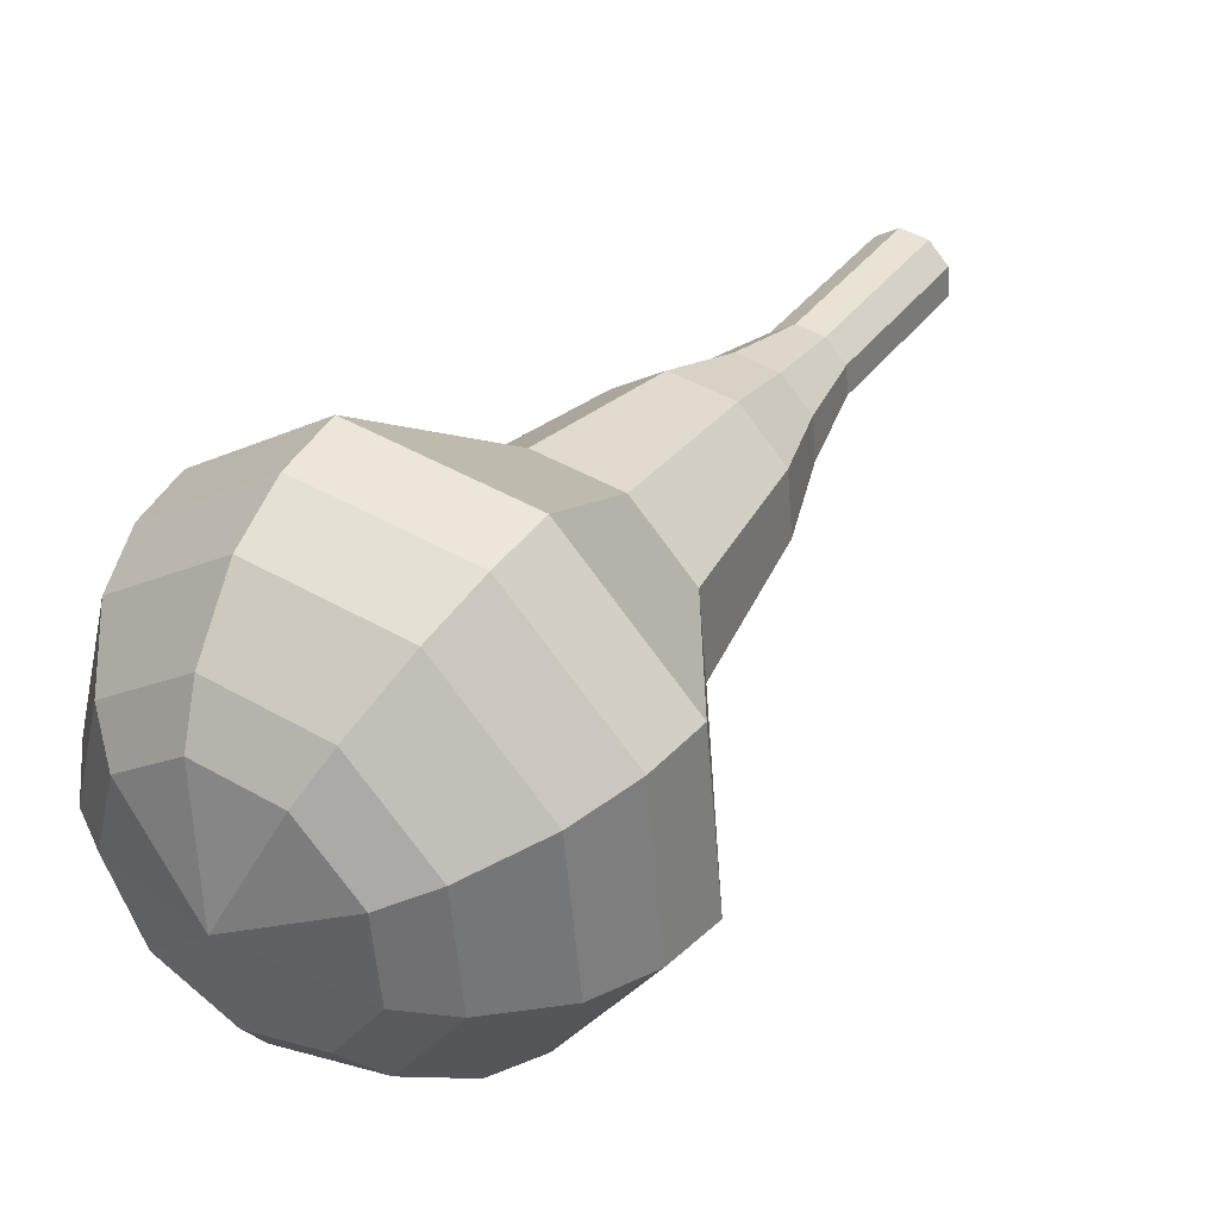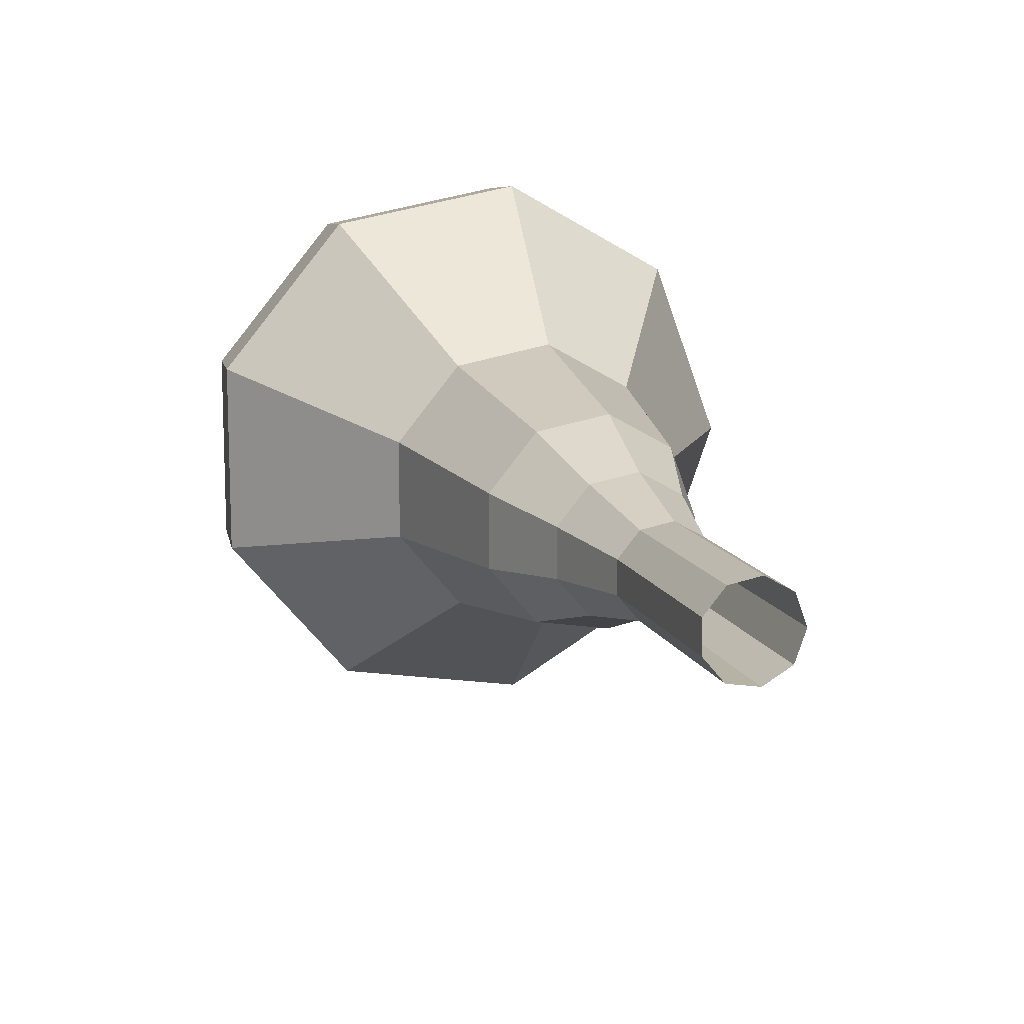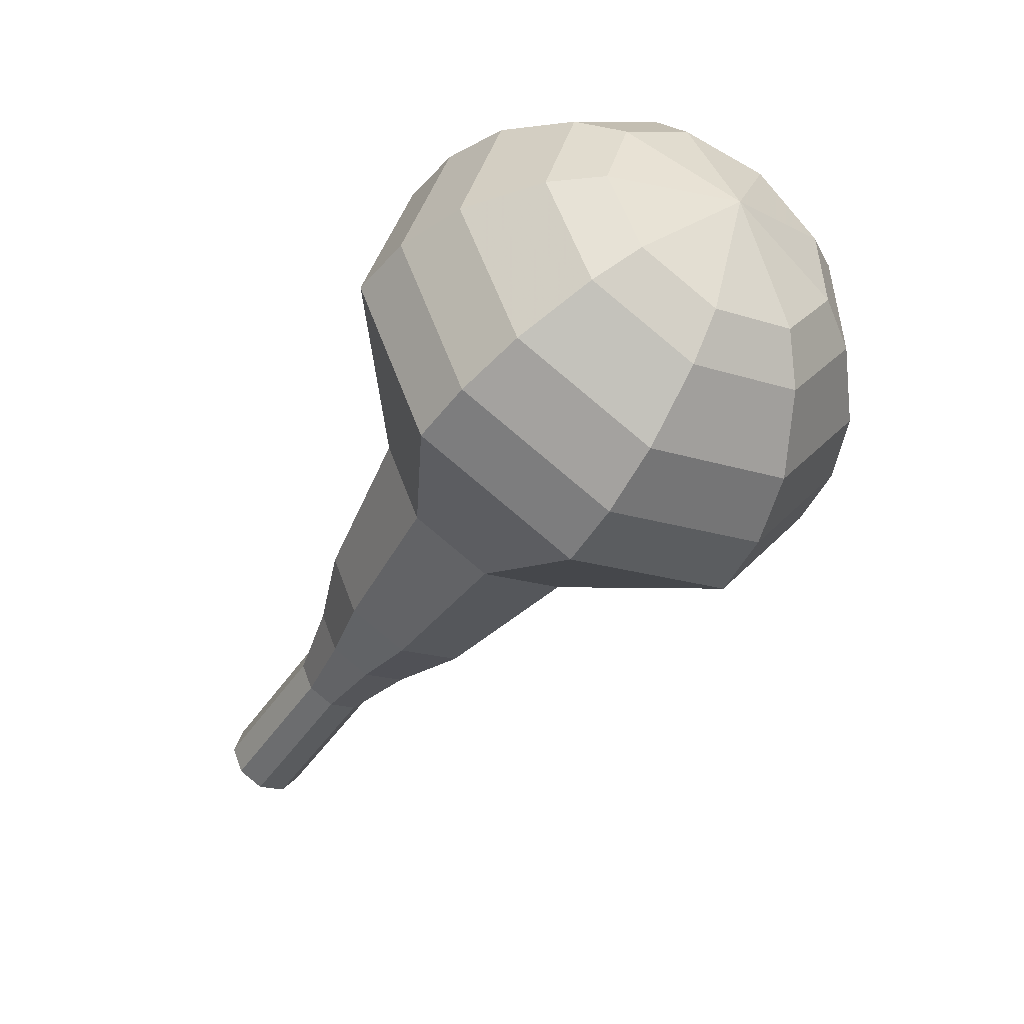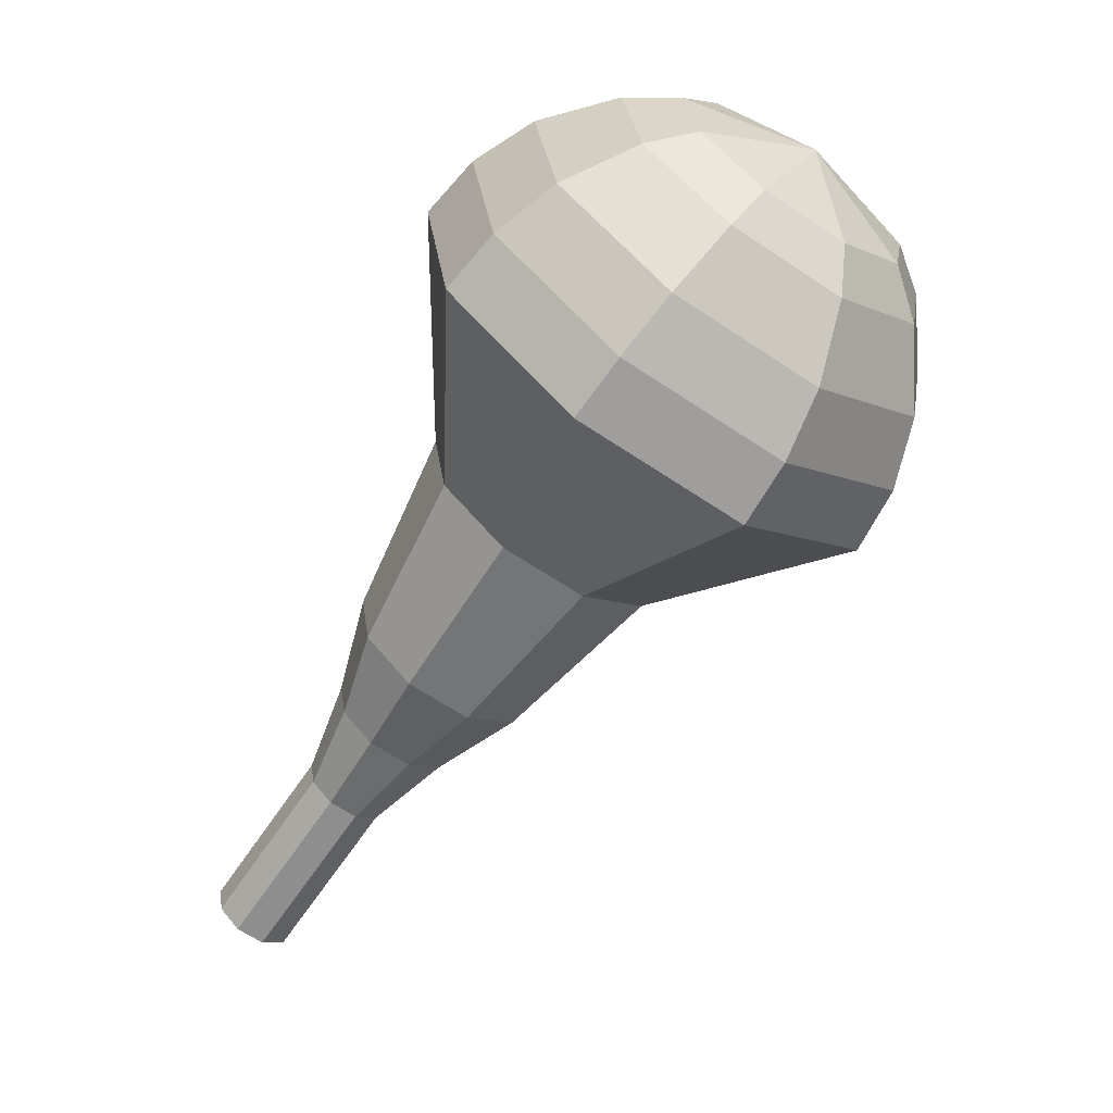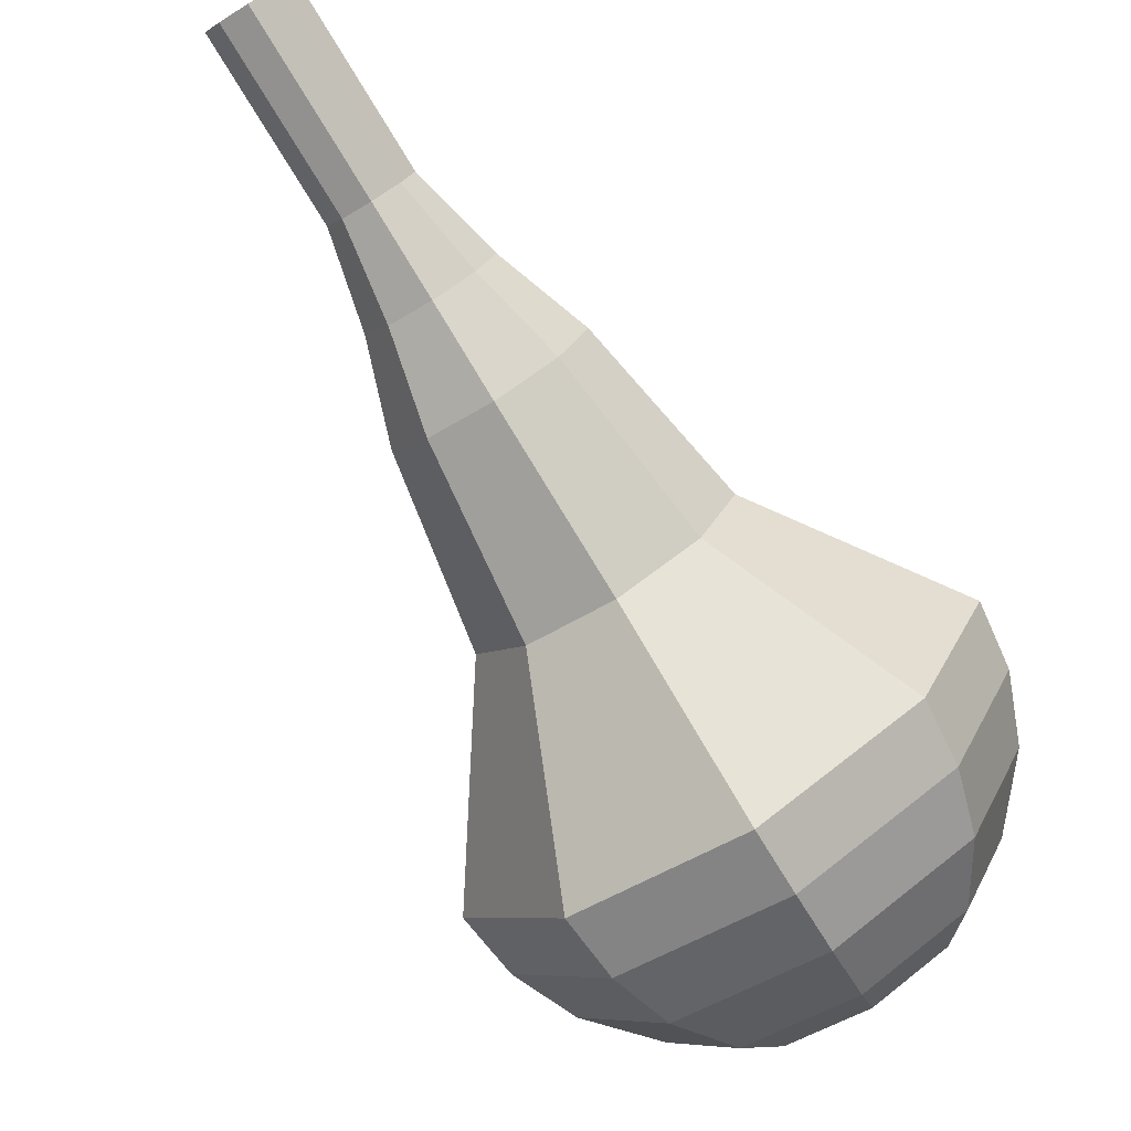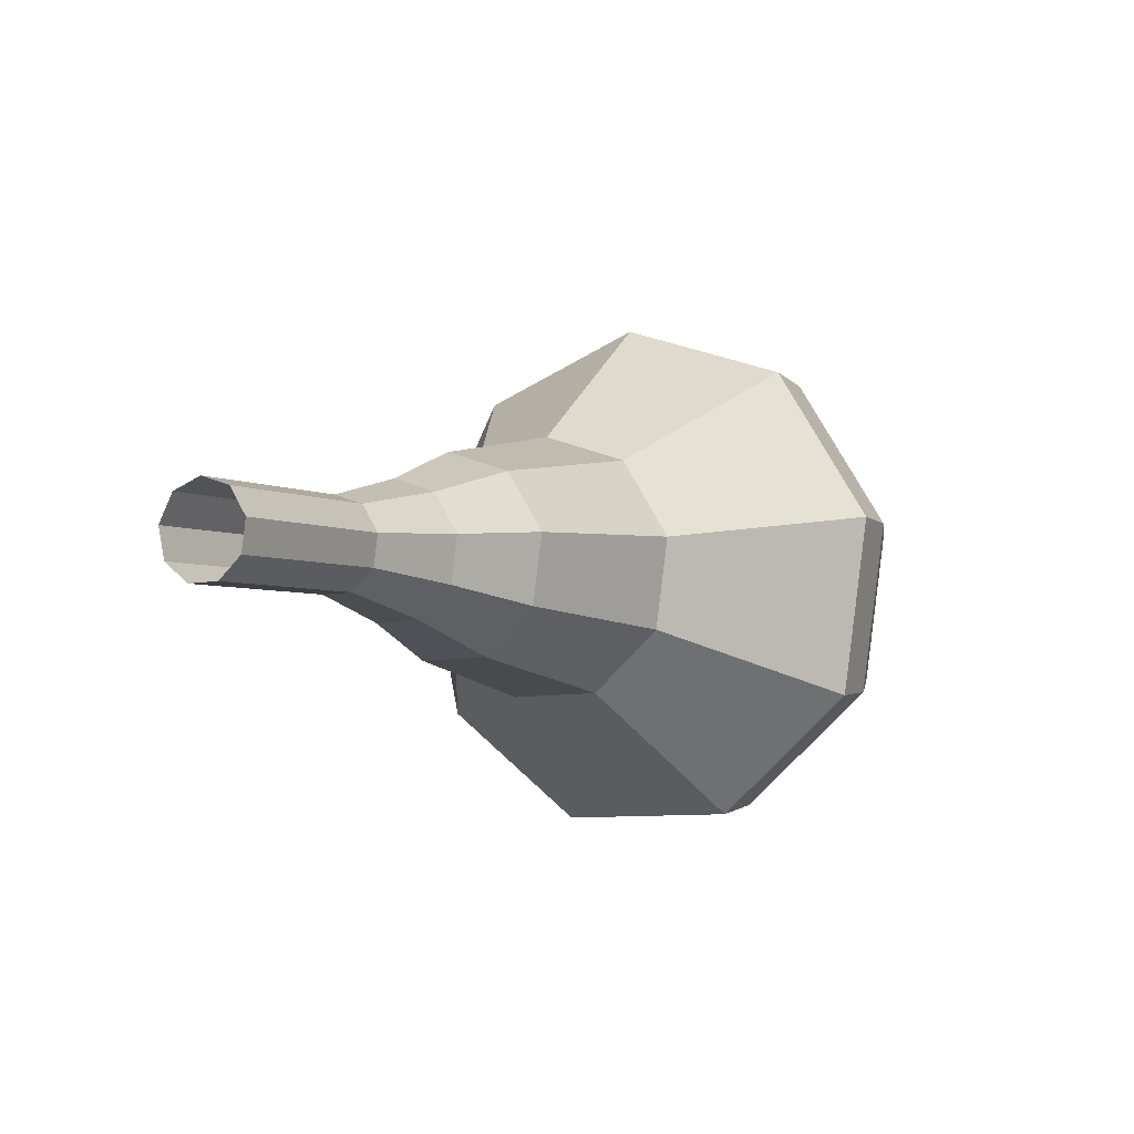
<metadata>
{"format":"obj","ext":"obj","renderer":"f3d","projection":"perspective","resolution":1024,"background":"white","views":[{"elev":31.6,"azim":67.9,"up":"+Y"},{"elev":19.1,"azim":-162.6,"up":"+Y"},{"elev":65.5,"azim":-38.5,"up":"+Z"},{"elev":36.3,"azim":-26.1,"up":"+Z"},{"elev":-70.2,"azim":-113.4,"up":"+Y"},{"elev":-72.9,"azim":-42.5,"up":"+Z"}]}
</metadata>
<code>
g tube1
v 107.7 116.9 165.7
v 108.4 117.1 165.3
v 108.9 117.8 165
v 108.9 118.6 165.1
v 108.5 119.3 165.5
v 107.8 119.4 166
v 107.2 118.9 166.3
v 106.9 118.1 166.4
v 107.1 117.3 166.2
v 107.7 116.9 165.7
v 109.2 116.7 167.9
v 109.9 116.8 167.4
v 110.4 117.5 167.2
v 110.4 118.4 167.3
v 110 119 167.6
v 109.3 119.1 168.1
v 108.7 118.7 168.5
v 108.4 117.9 168.6
v 108.6 117.1 168.3
v 109.2 116.7 167.9
v 110.7 116.4 170
v 111.4 116.6 169.6
v 111.9 117.2 169.3
v 111.9 118.1 169.4
v 111.5 118.7 169.8
v 110.8 118.8 170.3
v 110.2 118.4 170.7
v 109.9 117.6 170.8
v 110.1 116.8 170.5
v 110.7 116.4 170
v 112.1 115.5 172.2
v 113.2 115.8 171.5
v 113.9 116.8 171.1
v 113.9 118 171.3
v 113.3 119 171.8
v 112.2 119.2 172.6
v 111.3 118.5 173.1
v 110.9 117.3 173.3
v 111.2 116.1 172.9
v 112.1 115.5 172.2
v 113.5 114.3 174.4
v 115 114.7 173.3
v 116.1 116.2 172.8
v 116.2 118.1 172.9
v 115.2 119.5 173.8
v 113.7 119.8 174.9
v 112.3 118.8 175.8
v 111.6 117 176
v 112.1 115.2 175.4
v 113.5 114.3 174.4
v 116.3 112.8 178.7
v 118.4 113.4 177.3
v 119.8 115.4 176.5
v 119.9 117.9 176.8
v 118.6 119.8 177.9
v 116.6 120.2 179.4
v 114.7 118.9 180.6
v 113.9 116.4 180.8
v 114.5 114.1 180.1
v 116.3 112.8 178.7
v 118.7 108.6 183
v 122.9 109.7 180.2
v 125.7 113.7 178.7
v 125.9 118.8 179.2
v 123.3 122.6 181.5
v 119.2 123.3 184.5
v 115.4 120.6 186.8
v 113.8 115.8 187.3
v 115.1 111 185.8
v 118.7 108.6 183
v 119.8 108.7 184.5
v 123.8 109.7 181.8
v 126.6 113.5 180.4
v 126.8 118.5 180.9
v 124.3 122.2 183.1
v 120.3 122.9 186
v 116.7 120.3 188.2
v 115.1 115.6 188.7
v 116.3 111 187.2
v 119.8 108.7 184.5
v 121 109.2 186.1
v 124.6 110.1 183.6
v 127.1 113.6 182.4
v 127.2 118 182.8
v 125 121.3 184.8
v 121.4 121.9 187.3
v 118.2 119.6 189.3
v 116.8 115.4 189.8
v 117.9 111.3 188.5
v 121 109.2 186.1
v 122.3 110.5 187.6
v 125.1 111.2 185.7
v 127 113.9 184.8
v 127.1 117.3 185.1
v 125.4 119.8 186.6
v 122.7 120.3 188.6
v 120.2 118.5 190.1
v 119.1 115.3 190.4
v 120 112.1 189.4
v 122.3 110.5 187.6
v 123.1 111.8 188.3
v 125.1 112.3 187
v 126.5 114.2 186.3
v 126.6 116.7 186.5
v 125.3 118.5 187.6
v 123.3 118.9 189.1
v 121.5 117.6 190.2
v 120.8 115.2 190.4
v 121.4 112.9 189.7
v 123.1 111.8 188.3
v 124.3 115.2 189.1
v 124.3 115.2 189.1
v 124.3 115.2 189.1
v 124.3 115.2 189.1
v 124.3 115.2 189.1
v 124.3 115.2 189.1
v 124.3 115.2 189.1
v 124.3 115.2 189.1
v 124.3 115.2 189.1
v 124.3 115.2 189.1
f 1 2 12
f 12 11 1
f 2 3 13
f 13 12 2
f 3 4 14
f 14 13 3
f 4 5 15
f 15 14 4
f 5 6 16
f 16 15 5
f 6 7 17
f 17 16 6
f 7 8 18
f 18 17 7
f 8 9 19
f 19 18 8
f 9 10 20
f 20 19 9
f 11 12 22
f 22 21 11
f 12 13 23
f 23 22 12
f 13 14 24
f 24 23 13
f 14 15 25
f 25 24 14
f 15 16 26
f 26 25 15
f 16 17 27
f 27 26 16
f 17 18 28
f 28 27 17
f 18 19 29
f 29 28 18
f 19 20 30
f 30 29 19
f 21 22 32
f 32 31 21
f 22 23 33
f 33 32 22
f 23 24 34
f 34 33 23
f 24 25 35
f 35 34 24
f 25 26 36
f 36 35 25
f 26 27 37
f 37 36 26
f 27 28 38
f 38 37 27
f 28 29 39
f 39 38 28
f 29 30 40
f 40 39 29
f 31 32 42
f 42 41 31
f 32 33 43
f 43 42 32
f 33 34 44
f 44 43 33
f 34 35 45
f 45 44 34
f 35 36 46
f 46 45 35
f 36 37 47
f 47 46 36
f 37 38 48
f 48 47 37
f 38 39 49
f 49 48 38
f 39 40 50
f 50 49 39
f 41 42 52
f 52 51 41
f 42 43 53
f 53 52 42
f 43 44 54
f 54 53 43
f 44 45 55
f 55 54 44
f 45 46 56
f 56 55 45
f 46 47 57
f 57 56 46
f 47 48 58
f 58 57 47
f 48 49 59
f 59 58 48
f 49 50 60
f 60 59 49
f 51 52 62
f 62 61 51
f 52 53 63
f 63 62 52
f 53 54 64
f 64 63 53
f 54 55 65
f 65 64 54
f 55 56 66
f 66 65 55
f 56 57 67
f 67 66 56
f 57 58 68
f 68 67 57
f 58 59 69
f 69 68 58
f 59 60 70
f 70 69 59
f 61 62 72
f 72 71 61
f 62 63 73
f 73 72 62
f 63 64 74
f 74 73 63
f 64 65 75
f 75 74 64
f 65 66 76
f 76 75 65
f 66 67 77
f 77 76 66
f 67 68 78
f 78 77 67
f 68 69 79
f 79 78 68
f 69 70 80
f 80 79 69
f 71 72 82
f 82 81 71
f 72 73 83
f 83 82 72
f 73 74 84
f 84 83 73
f 74 75 85
f 85 84 74
f 75 76 86
f 86 85 75
f 76 77 87
f 87 86 76
f 77 78 88
f 88 87 77
f 78 79 89
f 89 88 78
f 79 80 90
f 90 89 79
f 81 82 92
f 92 91 81
f 82 83 93
f 93 92 82
f 83 84 94
f 94 93 83
f 84 85 95
f 95 94 84
f 85 86 96
f 96 95 85
f 86 87 97
f 97 96 86
f 87 88 98
f 98 97 87
f 88 89 99
f 99 98 88
f 89 90 100
f 100 99 89
f 91 92 102
f 102 101 91
f 92 93 103
f 103 102 92
f 93 94 104
f 104 103 93
f 94 95 105
f 105 104 94
f 95 96 106
f 106 105 95
f 96 97 107
f 107 106 96
f 97 98 108
f 108 107 97
f 98 99 109
f 109 108 98
f 99 100 110
f 110 109 99
f 101 102 112
f 112 111 101
f 102 103 113
f 113 112 102
f 103 104 114
f 114 113 103
f 104 105 115
f 115 114 104
f 105 106 116
f 116 115 105
f 106 107 117
f 117 116 106
f 107 108 118
f 118 117 107
f 108 109 119
f 119 118 108
f 109 110 120
f 120 119 109
g

</code>
